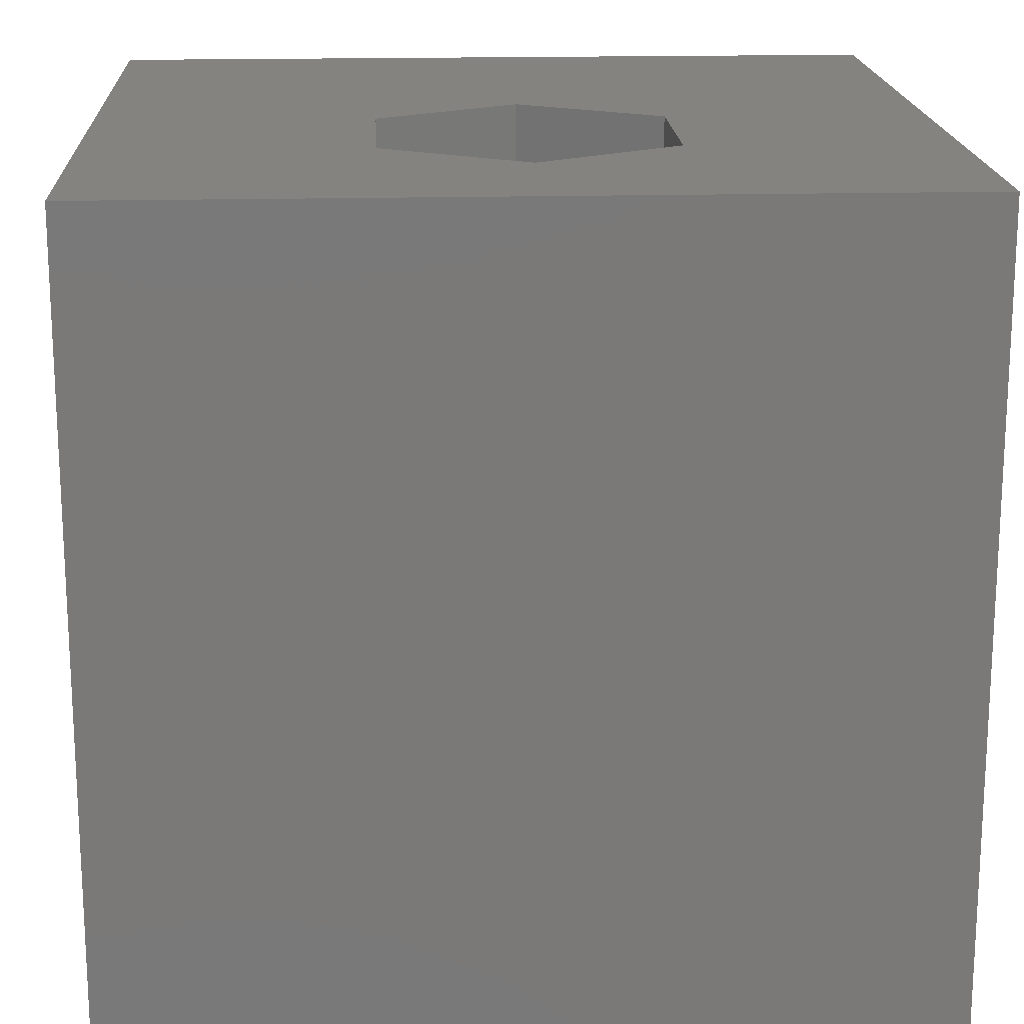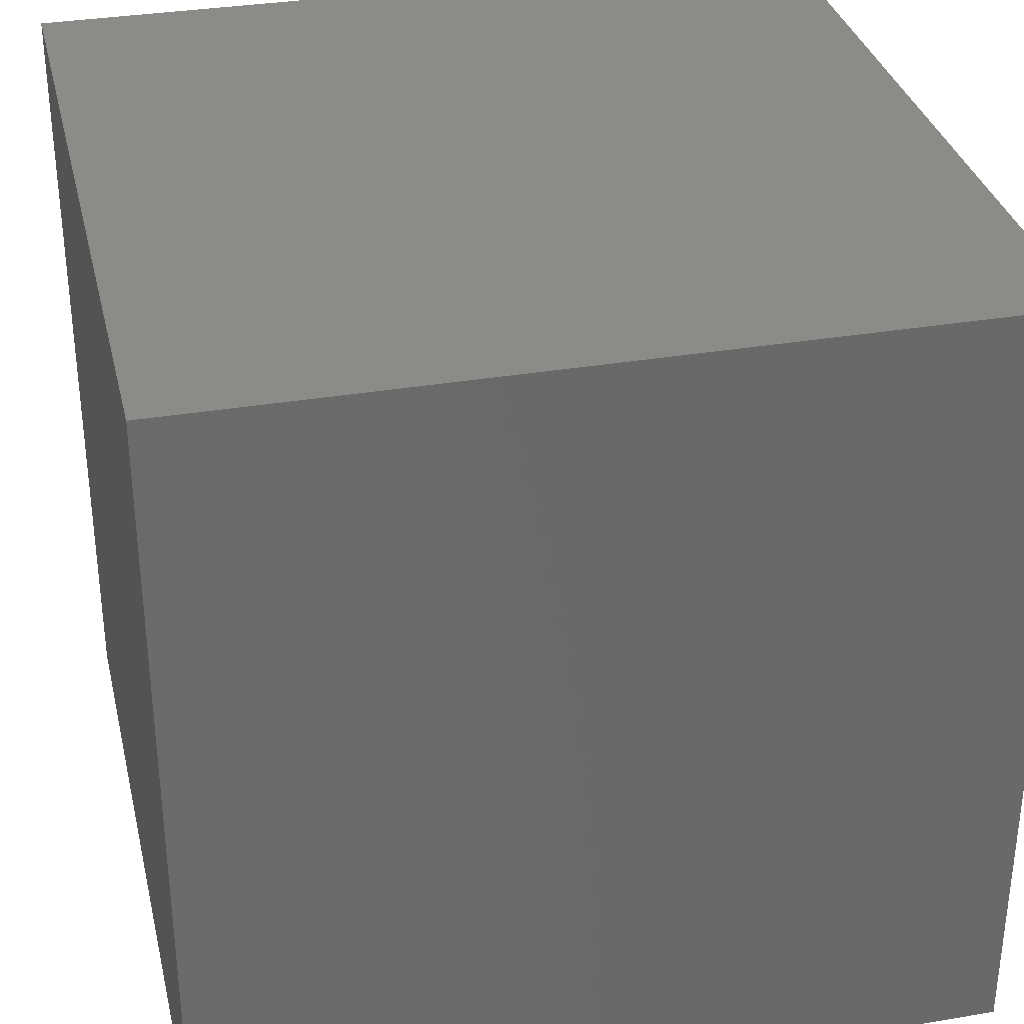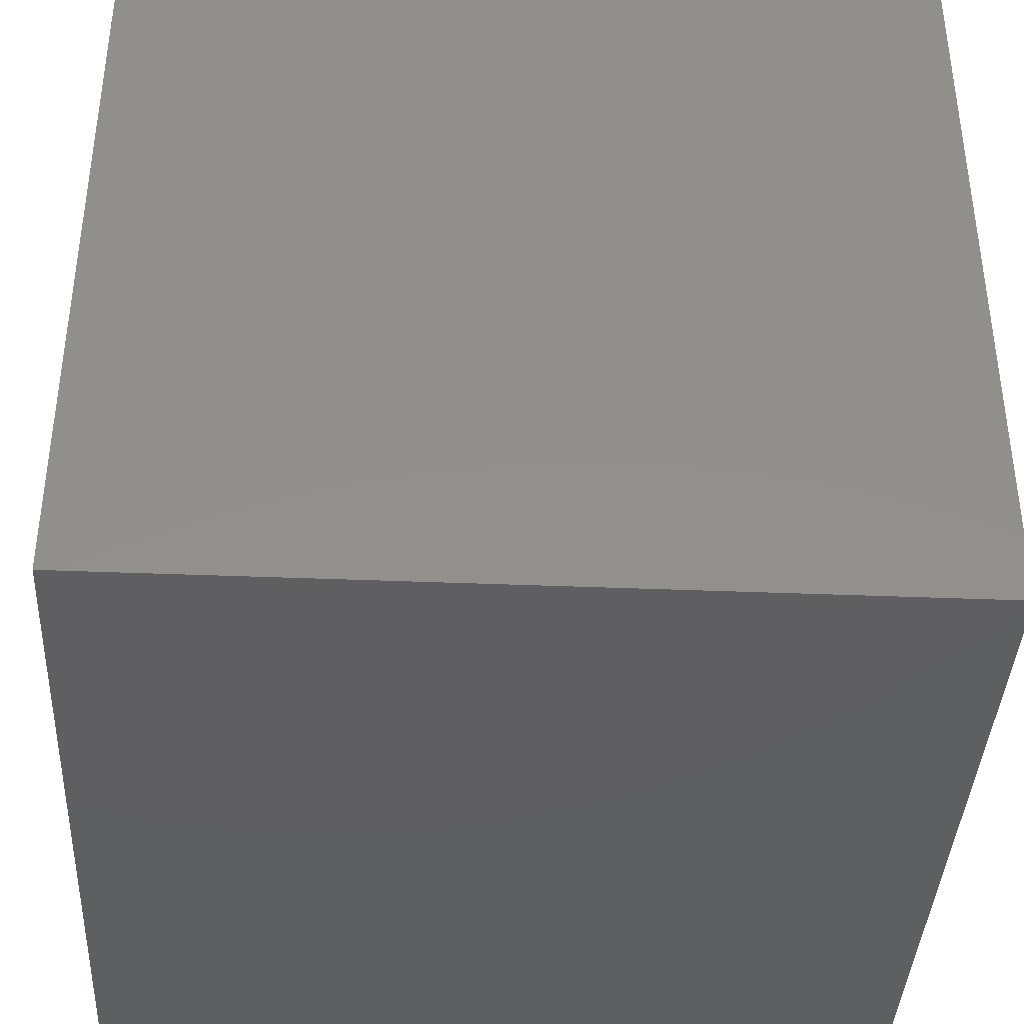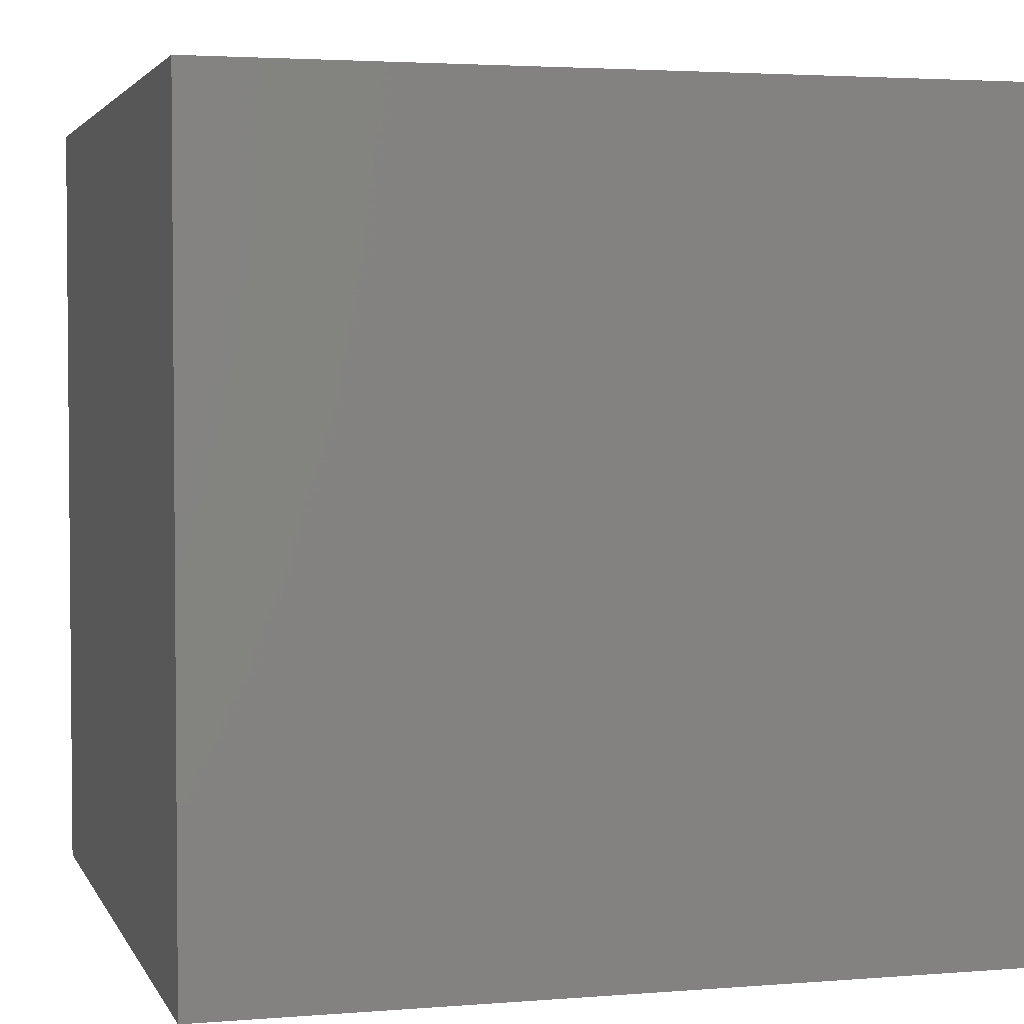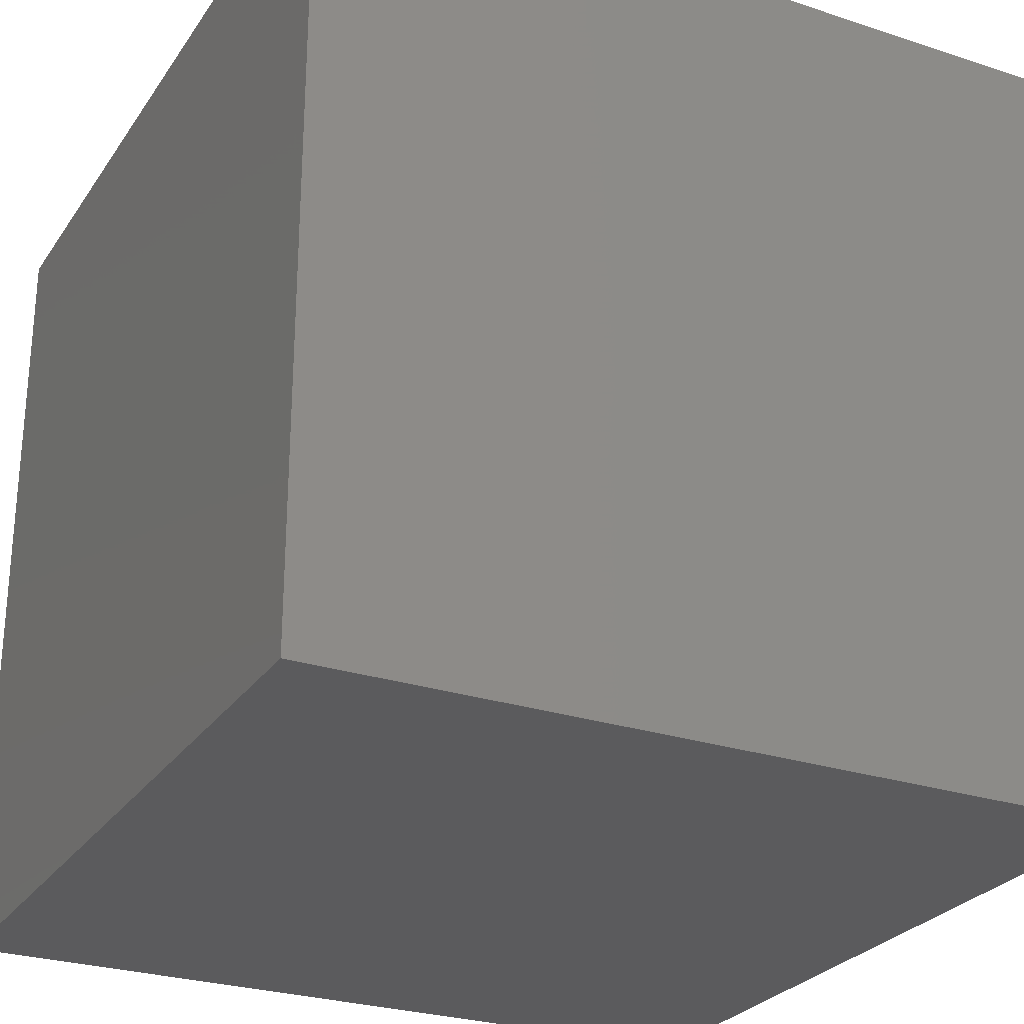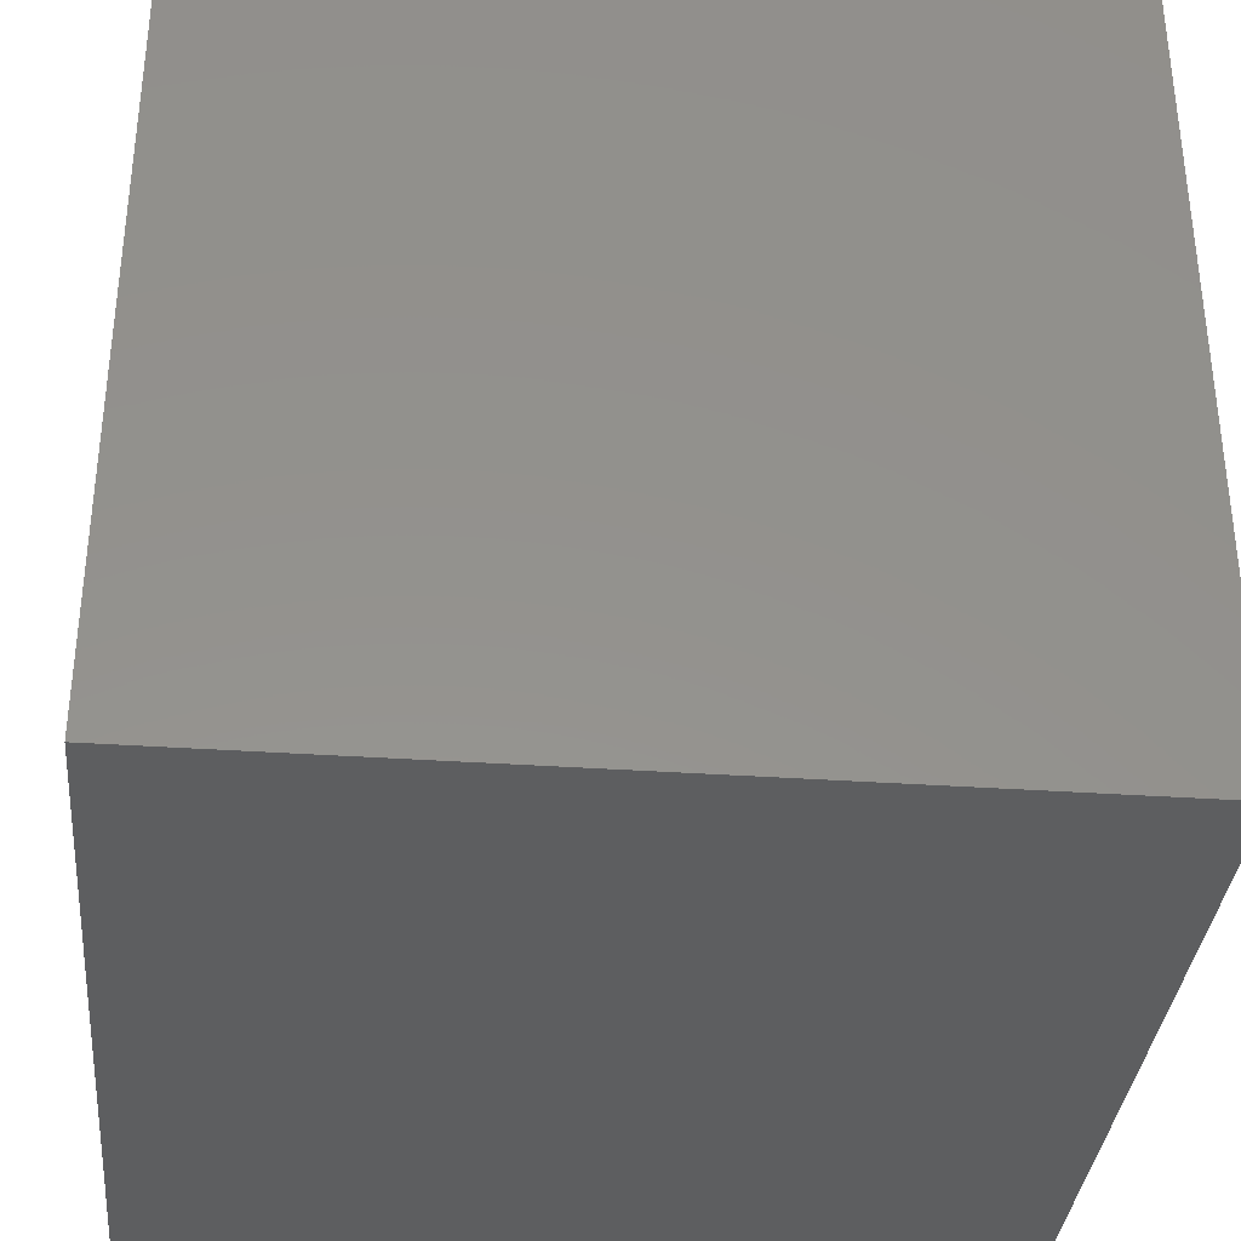
<metadata>
{"format":"stl","ext":"stl","renderer":"f3d","projection":"perspective","resolution":1024,"background":"white","views":[{"elev":17.8,"azim":-92.9,"up":"+Z"},{"elev":33.3,"azim":-103.1,"up":"+Y"},{"elev":-39.1,"azim":-92.9,"up":"+Z"},{"elev":3.1,"azim":74.4,"up":"+Z"},{"elev":-27.1,"azim":-116.9,"up":"+Z"},{"elev":-34.9,"azim":-95.3,"up":"+Z"}]}
</metadata>
<code>
# stl→obj: 20 verts, 36 faces
v 0 10 10
v 0 10 0
v 0 0 10
v 0 0 0
v 10 10 10
v 5.914 4.903 10
v 10 0 10
v 4.911 3.166 10
v 2.904 3.166 10
v 1.901 4.903 10
v 2.904 6.641 10
v 4.911 6.641 10
v 10 10 0
v 10 0 0
v 1.901 4.903 6.758
v 2.904 6.641 6.758
v 4.911 6.641 6.758
v 5.914 4.903 6.758
v 4.911 3.166 6.758
v 2.904 3.166 6.758
f 1 2 3
f 3 2 4
f 5 6 7
f 7 6 8
f 7 8 3
f 8 9 3
f 3 9 10
f 3 10 1
f 1 10 11
f 1 11 5
f 5 11 12
f 5 12 6
f 13 5 14
f 14 5 7
f 2 13 4
f 4 13 14
f 5 13 1
f 1 13 2
f 14 7 4
f 4 7 3
f 15 16 10
f 10 16 11
f 16 17 11
f 11 17 12
f 17 18 12
f 12 18 6
f 18 19 6
f 6 19 8
f 19 20 8
f 8 20 9
f 20 15 9
f 9 15 10
f 15 20 16
f 16 20 19
f 16 19 17
f 17 19 18

</code>
